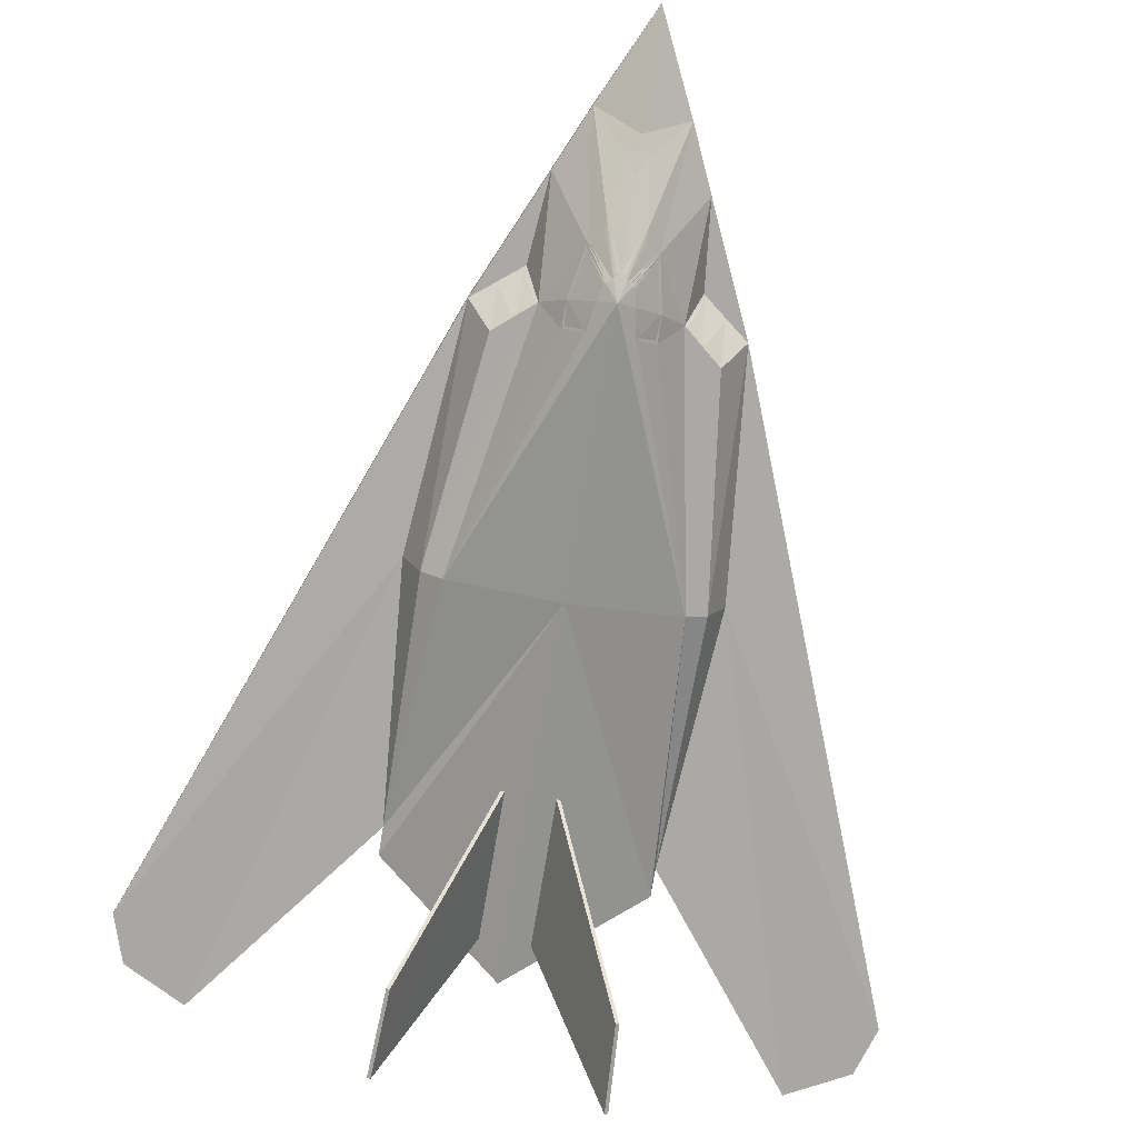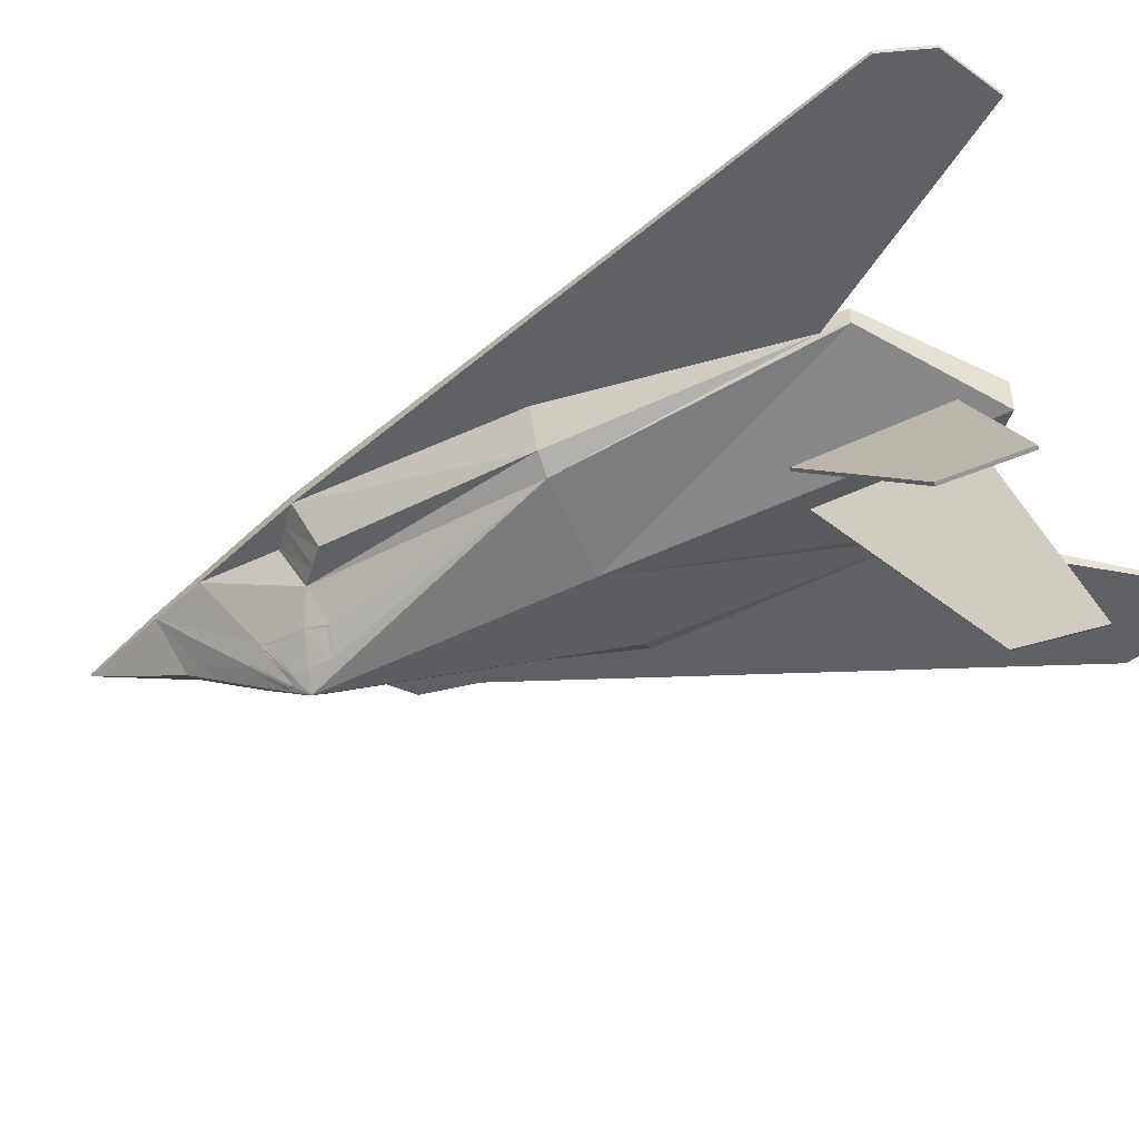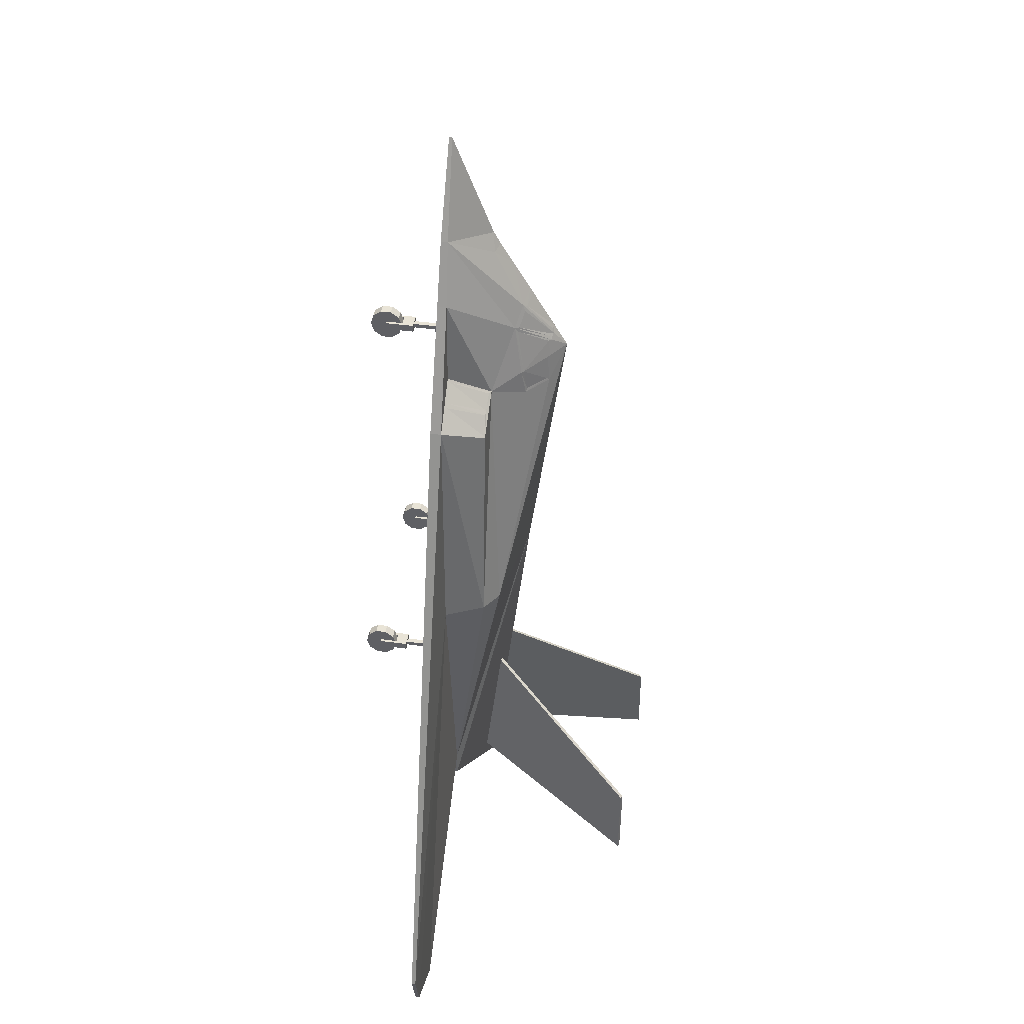
<metadata>
{"format":"obj","ext":"obj","renderer":"f3d","projection":"perspective","resolution":1024,"background":"white","views":[{"elev":-75.0,"azim":170.7,"up":"+Z"},{"elev":-46.7,"azim":-66.7,"up":"+Z"},{"elev":42.9,"azim":99.1,"up":"+Y"}]}
</metadata>
<code>
o m1298
v -0.3507 -0.289 0.02368
v -0.3507 -0.289 0.01965
v -0.3357 -0.336 0.02368
v -0.3357 -0.336 0.01965
v -0.276 -0.3673 0.02368
v -0.276 -0.3673 0.01965
v -0.1421 0.08285 0.03039
v -0.1421 0.08285 0.01598
v -0.1246 0.08257 -0.02175
v -0.1229 -0.1919 0.03039
v -0.1229 -0.1919 0.01166
v -0.1229 -0.165 0.03039
v -0.1229 -0.165 0.02774
v -0.1229 -0.165 0.01166
v -0.1206 0.315 0.03039
v -0.1206 0.315 0.01965
v -0.1171 0.3158 0.01735
v -0.1083 -0.01374 0.09719
v -0.1083 -0.006307 0.09719
v -0.1083 -0.01374 0.06851
v -0.1083 -0.006307 0.06851
v -0.1056 -0.01008 0.1129
v -0.1056 -0.01992 0.1098
v -0.1056 -0.000228 0.1098
v -0.1056 -0.02601 0.1017
v -0.1056 0.005856 0.1017
v -0.1056 -0.01374 0.09719
v -0.1056 -0.006307 0.09719
v -0.1056 -0.02601 0.09166
v -0.1056 0.005856 0.09166
v -0.1056 -0.01992 0.08354
v -0.1056 -0.000228 0.08354
v -0.1056 -0.01008 0.08044
v -0.1056 -0.01374 0.07976
v -0.1056 -0.006307 0.07976
v -0.1053 -0.01423 0.04615
v -0.1053 -0.00566 0.04615
v -0.1053 -0.01423 0.03039
v -0.1053 -0.00566 0.03039
v -0.1047 0.08251 -0.03526
v -0.1033 -0.01213 0.06851
v -0.1033 -0.007847 0.06851
v -0.1033 -0.01213 0.04615
v -0.1033 -0.007847 0.04615
v -0.1028 -0.3175 -0.1753
v -0.09963 -0.3175 -0.1768
v -0.0985 -0.2345 -0.1756
v -0.0984 -0.01213 0.06851
v -0.0984 -0.007847 0.06851
v -0.0984 -0.01213 0.04615
v -0.0984 -0.007847 0.04615
v -0.09824 0.297 -0.02039
v -0.09802 0.3309 0.01765
v -0.09729 0.2998 -0.01804
v -0.09637 -0.01423 0.04615
v -0.09637 -0.00566 0.04615
v -0.09637 -0.01423 0.03039
v -0.09637 -0.00566 0.03039
v -0.096 -0.01008 0.1129
v -0.096 -0.01992 0.1098
v -0.096 -0.000228 0.1098
v -0.096 -0.02601 0.1017
v -0.096 0.005856 0.1017
v -0.096 -0.01374 0.09719
v -0.096 -0.006307 0.09719
v -0.096 -0.02601 0.09166
v -0.096 0.005856 0.09166
v -0.096 -0.01992 0.08354
v -0.096 -0.000228 0.08354
v -0.096 -0.01008 0.08044
v -0.096 -0.01374 0.07976
v -0.096 -0.006307 0.07976
v -0.09528 -0.2345 -0.1771
v -0.09417 0.334 0.01771
v -0.09327 -0.01374 0.09719
v -0.09327 -0.006307 0.09719
v -0.09327 -0.01374 0.06851
v -0.09327 -0.006307 0.06851
v -0.08222 0.3134 -0.0182
v -0.07838 0.3159 -0.01858
v -0.07744 0.3473 0.01797
v -0.07609 0.3504 0.02034
v -0.0747 0.08267 0.03039
v -0.0747 0.08267 0.02774
v -0.06812 0.4331 0.03039
v -0.06812 0.4331 0.02126
v -0.06491 0.3274 -0.01897
v -0.06178 0.3278 -0.02129
v -0.04232 0.4918 0.03039
v -0.04232 0.4918 0.02352
v -0.04019 0.3382 -0.04813
v -0.03991 0.3138 -0.05259
v -0.03829 0.3385 -0.05027
v -0.0379 0.3171 -0.05376
v -0.03041 0.3865 -0.04012
v -0.02953 0.3814 -0.04298
v -0.02748 0.3854 -0.04402
v -0.02532 -0.09934 -0.02056
v -0.02456 -0.2461 -2.4e-05
v -0.0225 0.3199 -0.0716
v -0.02209 -0.09935 -0.02211
v -0.02135 -0.2461 -0.001568
v -0.02114 0.3176 -0.07401
v -0.01819 0.3442 -0.07163
v -0.01771 0.3989 -0.0482
v -0.01669 0.4055 -0.04599
v -0.01612 0.3447 -0.07385
v -0.01348 0.4024 -0.04981
v -0.01308 0.3607 -0.07168
v -0.01077 0.3608 -0.07393
v -0.01014 0.3648 -0.07191
v -0.009991 0.4617 -0.01678
v -0.009991 0.4451 -0.02671
v -0.008012 0.3663 -0.07269
v -0.007092 0.3509 0.09719
v -0.007092 0.3584 0.09719
v -0.007092 0.3509 0.06851
v -0.007092 0.3584 0.06851
v -0.00544 0.3658 -0.07557
v -0.004356 0.3546 0.1129
v -0.004356 0.3448 0.1098
v -0.004356 0.3644 0.1098
v -0.004356 0.3387 0.1017
v -0.004356 0.3705 0.1017
v -0.004356 0.3509 0.09719
v -0.004356 0.3584 0.09719
v -0.004356 0.3387 0.09166
v -0.004356 0.3705 0.09166
v -0.004356 0.3448 0.08354
v -0.004356 0.3644 0.08354
v -0.004356 0.3546 0.08044
v -0.004356 0.3509 0.07976
v -0.004356 0.3584 0.07976
v -0.004105 0.3701 -0.07414
v -0.004069 0.3504 0.04615
v -0.004069 0.359 0.04615
v -0.004069 0.3504 0.03039
v -0.004069 0.359 0.03039
v -0.002064 0.3525 0.06851
v -0.002064 0.3568 0.06851
v -0.002064 0.3525 0.04615
v -0.002064 0.3568 0.04615
v -1.7e-05 0.3508 0.03039
v -1.7e-05 0.4493 0.03039
v -1.7e-05 0.5827 0.02816
v -1.7e-05 -0.2881 0.02774
v -1.7e-05 0.08222 0.02774
v -1.7e-05 0.3508 0.02774
v -1.7e-05 0.5827 0.02508
v -1.7e-05 -0.2881 -0.00826
v -1.7e-05 0.4781 -0.01433
v -1.7e-05 0.4658 -0.02099
v -1.7e-05 0.4151 -0.0507
v -1.7e-05 0.08237 -0.05205
v -1.7e-05 0.3686 -0.07717
v -1.7e-05 0.3486 -0.0886
v 8.5e-05 0.4438 -0.03374
v 0.000168 0.4099 -0.05362
v 0.000168 0.3712 -0.0755
v 0.002813 0.3525 0.06851
v 0.002813 0.3568 0.06851
v 0.002813 0.3525 0.04615
v 0.002813 0.3568 0.04615
v 0.004275 0.3701 -0.07414
v 0.004844 0.3504 0.04615
v 0.004844 0.359 0.04615
v 0.004844 0.3504 0.03039
v 0.004844 0.359 0.03039
v 0.005216 0.3546 0.1129
v 0.005216 0.3448 0.1098
v 0.005216 0.3644 0.1098
v 0.005216 0.3387 0.1017
v 0.005216 0.3705 0.1017
v 0.005216 0.3509 0.09719
v 0.005216 0.3584 0.09719
v 0.005216 0.3387 0.09166
v 0.005216 0.3705 0.09166
v 0.005216 0.3448 0.08354
v 0.005216 0.3644 0.08354
v 0.005216 0.3546 0.08044
v 0.005216 0.3509 0.07976
v 0.005216 0.3584 0.07976
v 0.00561 0.3658 -0.07557
v 0.007951 0.3509 0.09719
v 0.007951 0.3584 0.09719
v 0.007951 0.3509 0.06851
v 0.007951 0.3584 0.06851
v 0.008182 0.3663 -0.07269
v 0.01016 0.4617 -0.01673
v 0.01016 0.4451 -0.02667
v 0.01031 0.3648 -0.07191
v 0.01094 0.3608 -0.07393
v 0.01325 0.3607 -0.07168
v 0.01365 0.4024 -0.04981
v 0.01629 0.3447 -0.07385
v 0.01686 0.4055 -0.04599
v 0.01788 0.3989 -0.0482
v 0.01836 0.3442 -0.07163
v 0.02078 -0.2461 -0.001568
v 0.02131 0.3176 -0.07401
v 0.02152 -0.09935 -0.02211
v 0.02267 0.3199 -0.0716
v 0.02398 -0.2461 -2.4e-05
v 0.02474 -0.09934 -0.02056
v 0.02765 0.3854 -0.04402
v 0.0297 0.3814 -0.04298
v 0.03058 0.3865 -0.04012
v 0.03807 0.3171 -0.05376
v 0.03846 0.3385 -0.05027
v 0.04008 0.3138 -0.05259
v 0.04036 0.3382 -0.04813
v 0.04249 0.4918 0.03039
v 0.04249 0.4918 0.02352
v 0.06195 0.3278 -0.02129
v 0.06508 0.3274 -0.01897
v 0.06829 0.4331 0.03039
v 0.06829 0.4331 0.02126
v 0.07487 0.08267 0.03039
v 0.07487 0.08267 0.02774
v 0.07626 0.3504 0.02034
v 0.07761 0.3473 0.01797
v 0.07855 0.3159 -0.01858
v 0.08239 0.3134 -0.0182
v 0.09244 -0.01374 0.09719
v 0.09244 -0.006307 0.09719
v 0.09244 -0.01374 0.06851
v 0.09244 -0.006307 0.06851
v 0.09434 0.334 0.01771
v 0.0947 -0.2345 -0.1771
v 0.09518 -0.01008 0.1129
v 0.09518 -0.01992 0.1098
v 0.09518 -0.000228 0.1098
v 0.09518 -0.02601 0.1017
v 0.09518 0.005856 0.1017
v 0.09518 -0.01374 0.09719
v 0.09518 -0.006307 0.09719
v 0.09518 -0.02601 0.09166
v 0.09518 0.005856 0.09166
v 0.09518 -0.01992 0.08354
v 0.09518 -0.000228 0.08354
v 0.09518 -0.01008 0.08044
v 0.09518 -0.01374 0.07976
v 0.09518 -0.006307 0.07976
v 0.09555 -0.01423 0.04615
v 0.09555 -0.00566 0.04615
v 0.09555 -0.01423 0.03039
v 0.09555 -0.00566 0.03039
v 0.09746 0.2998 -0.01804
v 0.09758 -0.01213 0.06851
v 0.09758 -0.007847 0.06851
v 0.09758 -0.01213 0.04615
v 0.09758 -0.007847 0.04615
v 0.09792 -0.2345 -0.1756
v 0.09819 0.3309 0.01765
v 0.09841 0.297 -0.02039
v 0.09905 -0.3175 -0.1768
v 0.1023 -0.3175 -0.1753
v 0.1025 -0.01213 0.06851
v 0.1025 -0.007847 0.06851
v 0.1025 -0.01213 0.04615
v 0.1025 -0.007847 0.04615
v 0.1045 -0.01423 0.04615
v 0.1045 -0.00566 0.04615
v 0.1045 -0.01423 0.03039
v 0.1045 -0.00566 0.03039
v 0.1047 -0.01008 0.1129
v 0.1047 -0.01992 0.1098
v 0.1047 -0.000228 0.1098
v 0.1047 -0.02601 0.1017
v 0.1047 0.005856 0.1017
v 0.1047 -0.01374 0.09719
v 0.1047 -0.006307 0.09719
v 0.1047 -0.02601 0.09166
v 0.1047 0.005856 0.09166
v 0.1047 -0.01992 0.08354
v 0.1047 -0.000228 0.08354
v 0.1047 -0.01008 0.08044
v 0.1047 -0.01374 0.07976
v 0.1047 -0.006307 0.07976
v 0.1048 0.08251 -0.03526
v 0.1075 -0.01374 0.09719
v 0.1075 -0.006307 0.09719
v 0.1075 -0.01374 0.06851
v 0.1075 -0.006307 0.06851
v 0.1172 0.3158 0.01735
v 0.1208 0.315 0.03039
v 0.1208 0.315 0.01965
v 0.123 -0.165 0.03039
v 0.123 -0.165 0.02774
v 0.123 -0.165 0.01166
v 0.123 -0.1919 0.03039
v 0.123 -0.1919 0.01166
v 0.1247 0.08257 -0.02175
v 0.1422 0.08285 0.03039
v 0.1422 0.08285 0.01598
v 0.2762 -0.3673 0.02368
v 0.2762 -0.3673 0.01965
v 0.3359 -0.336 0.02368
v 0.3359 -0.336 0.01965
v 0.3509 -0.289 0.02368
v 0.3509 -0.289 0.01965
f 88 82 86
f 214 211 207
f 214 207 217
f 95 91 88
f 95 88 86
f 220 214 217
f 112 113 106
f 112 106 90
f 189 152 151
f 189 151 213
f 113 157 153
f 113 153 106
f 196 153 157
f 196 157 190
f 151 152 112
f 151 112 90
f 157 113 112
f 157 112 152
f 196 190 189
f 196 189 213
f 189 190 157
f 189 157 152
f 100 94 93
f 100 93 104
f 106 105 97
f 106 97 95
f 119 114 105
f 119 105 106
f 110 111 114
f 110 114 119
f 95 97 111
f 95 111 110
f 153 158 108
f 153 108 106
f 119 134 159
f 119 159 155
f 106 108 134
f 106 134 119
f 95 96 93
f 95 93 91
f 110 109 96
f 110 96 95
f 107 104 109
f 107 109 110
f 103 100 104
f 103 104 107
f 92 94 100
f 92 100 103
f 91 93 94
f 91 94 92
f 114 111 97
f 114 97 105
f 159 134 108
f 159 108 158
f 156 110 119
f 156 119 155
f 92 103 40
f 107 156 103
f 88 91 92
f 88 92 40
f 107 110 156
f 103 156 40
f 109 104 93
f 109 93 96
f 82 74 53
f 82 53 16
f 81 74 82
f 54 79 52
f 52 79 80
f 52 80 88
f 74 80 79
f 74 79 53
f 81 87 80
f 81 80 74
f 16 17 54
f 16 54 52
f 53 17 16
f 88 87 81
f 88 81 82
f 80 87 88
f 84 83 12
f 84 12 13
f 12 10 13
f 148 143 83
f 148 83 84
f 9 8 16
f 9 16 52
f 14 8 9
f 9 52 88
f 9 88 40
f 53 79 54
f 53 54 17
f 86 82 16
f 4 3 1
f 4 1 2
f 2 1 15
f 2 15 16
f 16 15 85
f 16 85 86
f 14 12 5
f 14 5 6
f 6 5 3
f 6 3 4
f 86 85 89
f 86 89 90
f 90 89 145
f 90 145 149
f 150 146 10
f 150 10 11
f 11 10 12
f 11 12 14
f 147 84 13
f 147 13 10
f 147 10 146
f 11 14 40
f 11 40 154
f 11 154 150
f 144 145 89
f 149 151 90
f 143 89 85
f 90 106 95
f 90 95 86
f 143 144 89
f 7 3 5
f 7 5 12
f 6 4 8
f 6 8 14
f 85 15 7
f 85 7 83
f 85 83 143
f 7 15 1
f 7 1 3
f 2 16 8
f 2 8 4
f 147 148 84
f 156 154 40
f 7 12 83
f 14 9 40
f 209 208 202
f 209 202 198
f 205 197 196
f 205 196 207
f 197 188 183
f 197 183 196
f 188 191 192
f 188 192 183
f 191 205 207
f 191 207 192
f 194 158 153
f 194 153 196
f 159 164 183
f 159 183 155
f 164 194 196
f 164 196 183
f 209 206 207
f 209 207 211
f 206 193 192
f 206 192 207
f 193 198 195
f 193 195 192
f 198 202 200
f 198 200 195
f 202 208 210
f 202 210 200
f 208 209 211
f 208 211 210
f 205 191 188
f 205 188 197
f 194 164 159
f 194 159 158
f 192 156 183
f 183 156 155
f 200 210 280
f 156 195 200
f 210 211 214
f 210 214 280
f 192 195 156
f 156 200 280
f 209 198 193
f 209 193 206
f 254 228 220
f 254 220 287
f 228 221 220
f 223 248 255
f 222 223 255
f 222 255 214
f 223 222 228
f 223 228 254
f 222 215 221
f 222 221 228
f 248 285 287
f 248 287 255
f 285 254 287
f 221 215 214
f 221 214 220
f 215 222 214
f 253 229 201
f 253 201 204
f 257 256 229
f 257 229 253
f 203 199 256
f 203 256 257
f 204 201 199
f 204 199 203
f 256 199 201
f 256 201 229
f 204 203 257
f 204 257 253
f 20 21 78
f 20 78 77
f 71 72 35
f 71 35 34
f 27 28 19
f 27 19 18
f 34 35 28
f 34 28 27
f 18 19 21
f 18 21 20
f 64 65 72
f 64 72 71
f 75 76 65
f 75 65 64
f 77 78 76
f 77 76 75
f 76 78 72
f 76 72 65
f 71 77 75
f 71 75 64
f 35 21 19
f 35 19 28
f 18 20 34
f 18 34 27
f 21 35 72
f 21 72 78
f 71 34 20
f 71 20 77
f 69 67 63
f 69 63 61
f 69 61 59
f 69 59 60
f 69 60 62
f 69 62 66
f 69 66 68
f 69 68 70
f 70 68 31
f 70 31 33
f 68 66 29
f 68 29 31
f 66 62 25
f 66 25 29
f 62 60 23
f 62 23 25
f 60 59 22
f 60 22 23
f 59 61 24
f 59 24 22
f 61 63 26
f 61 26 24
f 63 67 30
f 63 30 26
f 67 69 32
f 67 32 30
f 69 70 33
f 69 33 32
f 31 29 25
f 31 25 23
f 31 23 22
f 31 22 24
f 31 24 26
f 31 26 30
f 31 30 32
f 31 32 33
f 48 41 43
f 48 43 50
f 41 42 44
f 41 44 43
f 42 49 51
f 42 51 44
f 49 48 50
f 49 50 51
f 50 43 36
f 50 36 55
f 43 44 37
f 43 37 36
f 44 51 56
f 44 56 37
f 51 50 55
f 51 55 56
f 58 39 37
f 58 37 56
f 57 58 56
f 57 56 55
f 36 37 39
f 36 39 38
f 36 38 57
f 36 57 55
f 227 284 283
f 227 283 226
f 279 243 242
f 279 242 278
f 282 272 271
f 282 271 281
f 272 279 278
f 272 278 271
f 284 282 281
f 284 281 283
f 243 236 235
f 243 235 242
f 236 225 224
f 236 224 235
f 225 227 226
f 225 226 224
f 243 227 225
f 243 225 236
f 224 226 242
f 224 242 235
f 282 284 279
f 282 279 272
f 278 283 281
f 278 281 271
f 243 279 284
f 243 284 227
f 283 278 242
f 283 242 226
f 239 237 233
f 239 233 231
f 239 231 230
f 239 230 232
f 239 232 234
f 239 234 238
f 239 238 240
f 239 240 241
f 275 239 241
f 275 241 277
f 273 237 239
f 273 239 275
f 269 233 237
f 269 237 273
f 267 231 233
f 267 233 269
f 266 230 231
f 266 231 267
f 268 232 230
f 268 230 266
f 270 234 232
f 270 232 268
f 274 238 234
f 274 234 270
f 276 240 238
f 276 238 274
f 277 241 240
f 277 240 276
f 276 274 270
f 276 270 268
f 276 268 266
f 276 266 267
f 276 267 269
f 276 269 273
f 276 273 275
f 276 275 277
f 260 258 249
f 260 249 251
f 261 259 258
f 261 258 260
f 252 250 259
f 252 259 261
f 251 249 250
f 251 250 252
f 262 260 251
f 262 251 244
f 263 261 260
f 263 260 262
f 245 252 261
f 245 261 263
f 244 251 252
f 244 252 245
f 263 265 247
f 263 247 245
f 245 247 246
f 245 246 244
f 265 263 262
f 265 262 264
f 246 264 262
f 246 262 244
f 117 118 187
f 117 187 186
f 181 182 133
f 181 133 132
f 125 126 116
f 125 116 115
f 132 133 126
f 132 126 125
f 115 116 118
f 115 118 117
f 174 175 182
f 174 182 181
f 184 185 175
f 184 175 174
f 186 187 185
f 186 185 184
f 185 187 182
f 185 182 175
f 181 186 184
f 181 184 174
f 133 118 116
f 133 116 126
f 115 117 132
f 115 132 125
f 118 133 182
f 118 182 187
f 181 132 117
f 181 117 186
f 179 177 173
f 179 173 171
f 179 171 169
f 179 169 170
f 179 170 172
f 179 172 176
f 179 176 178
f 179 178 180
f 180 178 129
f 180 129 131
f 178 176 127
f 178 127 129
f 176 172 123
f 176 123 127
f 172 170 121
f 172 121 123
f 170 169 120
f 170 120 121
f 169 171 122
f 169 122 120
f 171 173 124
f 171 124 122
f 173 177 128
f 173 128 124
f 177 179 130
f 177 130 128
f 179 180 131
f 179 131 130
f 129 127 123
f 129 123 121
f 129 121 120
f 129 120 122
f 129 122 124
f 129 124 128
f 129 128 130
f 129 130 131
f 160 139 141
f 160 141 162
f 139 140 142
f 139 142 141
f 140 161 163
f 140 163 142
f 161 160 162
f 161 162 163
f 162 141 135
f 162 135 165
f 141 142 136
f 141 136 135
f 142 163 166
f 142 166 136
f 163 162 165
f 163 165 166
f 168 138 136
f 168 136 166
f 167 168 166
f 167 166 165
f 135 136 138
f 135 138 137
f 135 137 167
f 135 167 165
f 288 218 219
f 288 219 289
f 291 288 289
f 218 143 148
f 218 148 219
f 101 73 47
f 101 47 98
f 73 46 45
f 73 45 47
f 46 102 99
f 46 99 45
f 102 101 98
f 102 98 99
f 101 102 46
f 101 46 73
f 45 99 98
f 45 98 47
f 287 295 293
f 287 293 255
f 295 290 293
f 214 255 293
f 214 293 280
f 248 223 254
f 248 254 285
f 220 217 287
f 300 298 299
f 300 299 301
f 286 300 301
f 286 301 287
f 216 286 287
f 216 287 217
f 296 288 290
f 296 290 297
f 298 296 297
f 298 297 299
f 212 216 217
f 212 217 213
f 145 212 213
f 145 213 149
f 291 146 150
f 291 150 292
f 288 291 292
f 288 292 290
f 291 289 219
f 291 219 147
f 291 147 146
f 154 280 290
f 154 290 292
f 154 292 150
f 145 144 212
f 151 149 213
f 212 143 216
f 207 196 213
f 207 213 217
f 144 143 212
f 296 298 294
f 296 294 288
f 295 299 297
f 295 297 290
f 218 294 286
f 218 286 216
f 218 216 143
f 300 286 294
f 300 294 298
f 295 287 301
f 295 301 299
f 148 147 219
f 154 156 280
f 288 294 218
f 293 290 280

</code>
